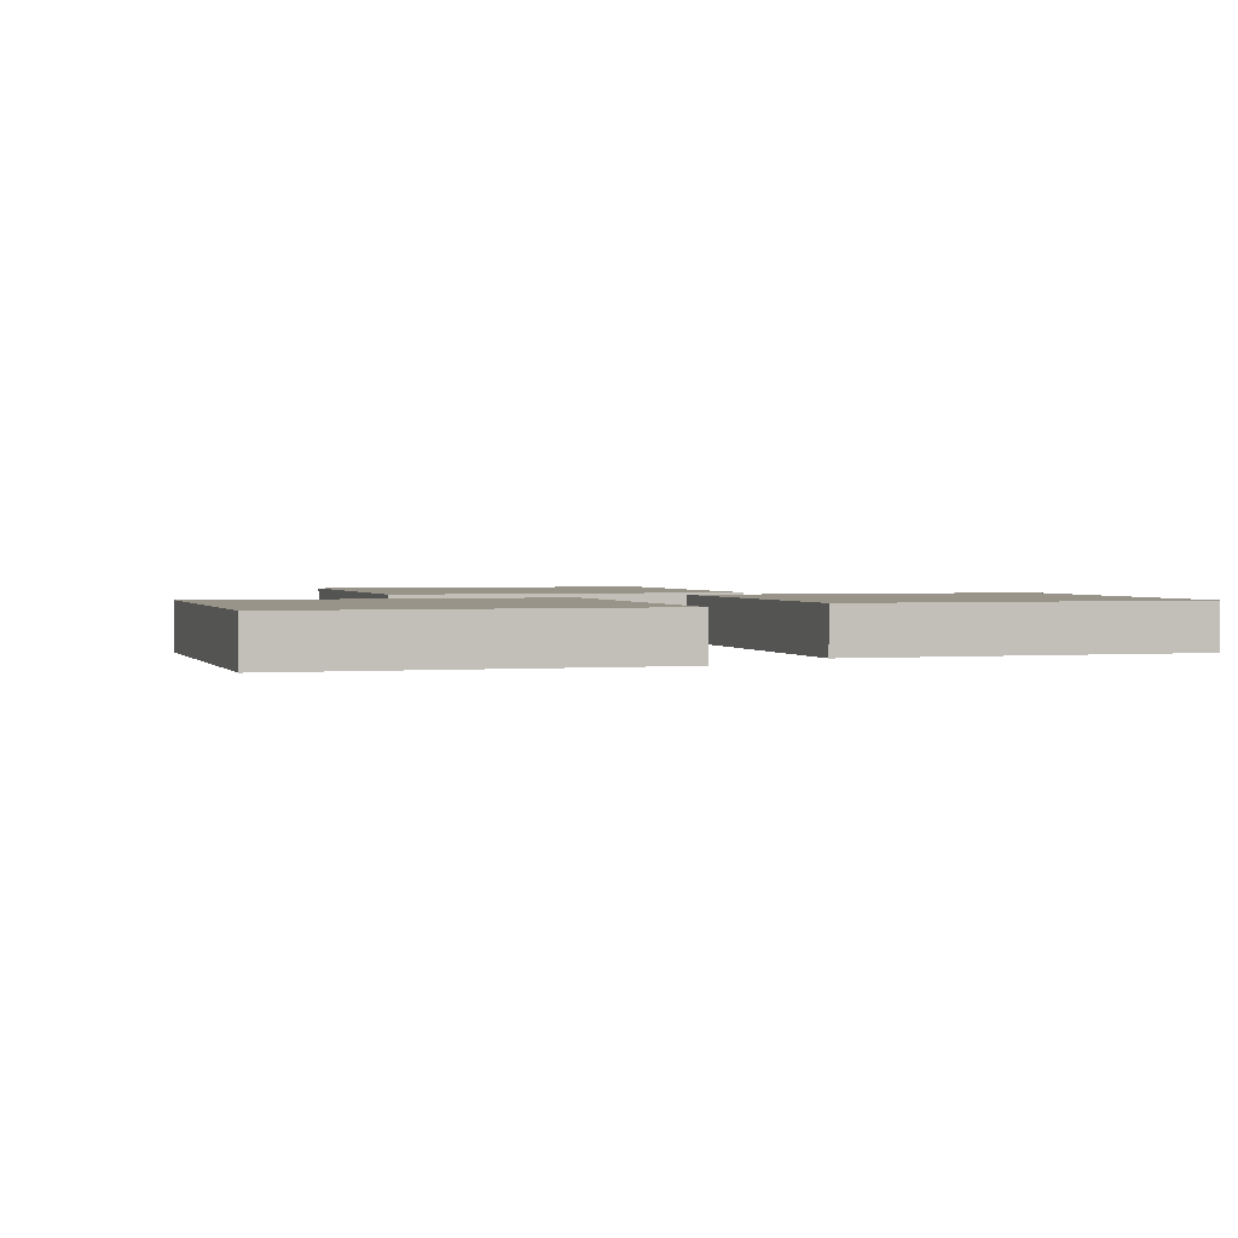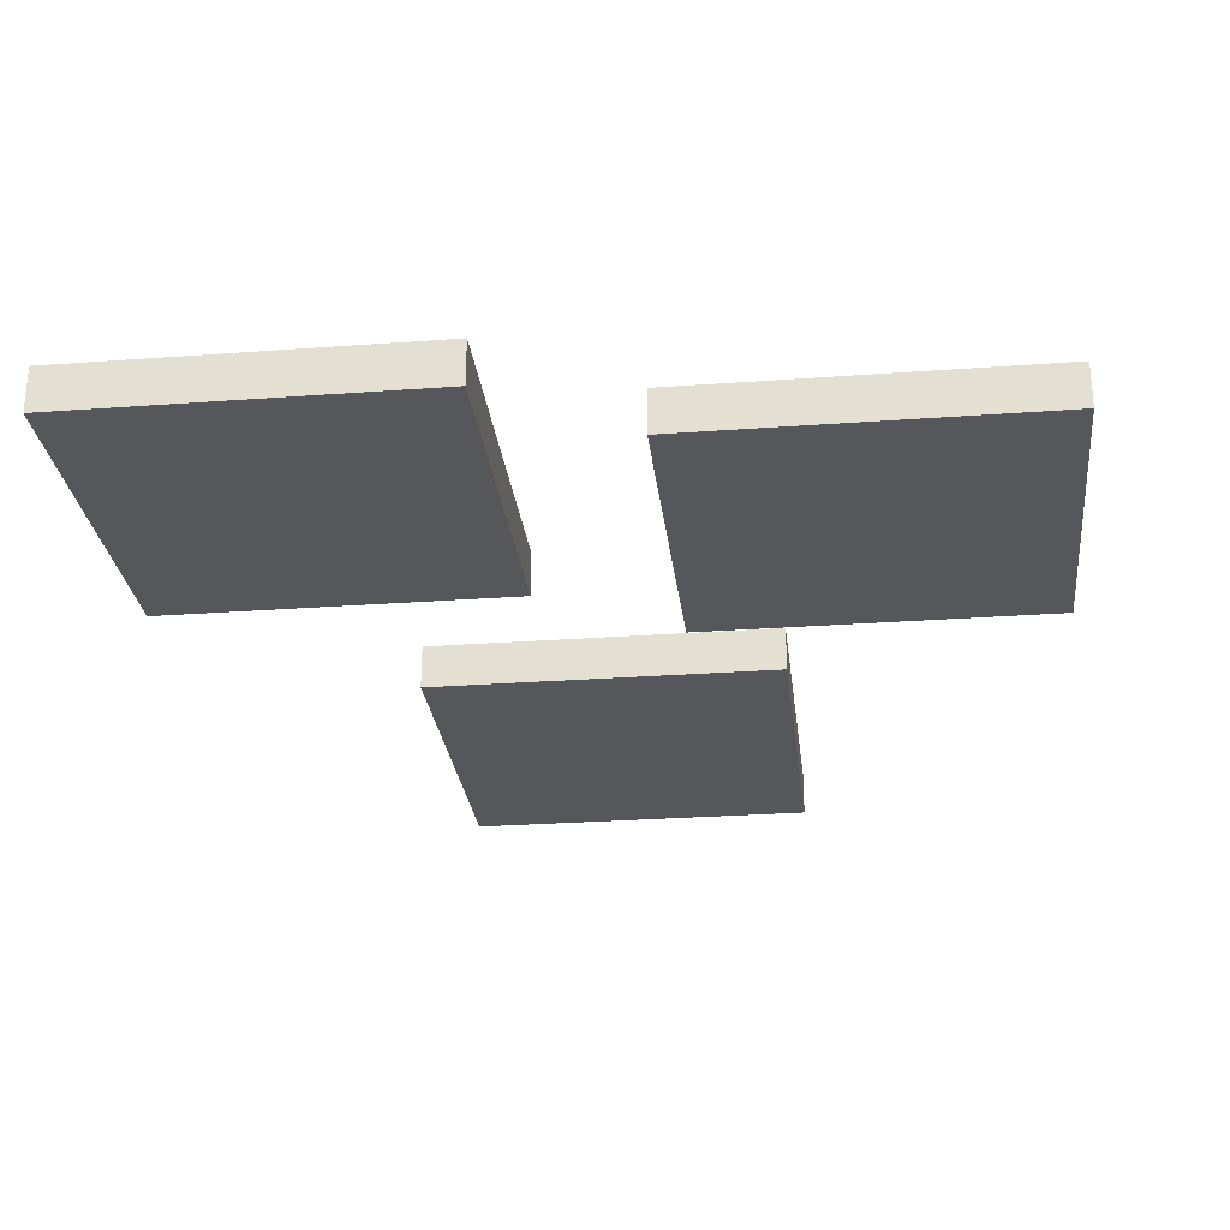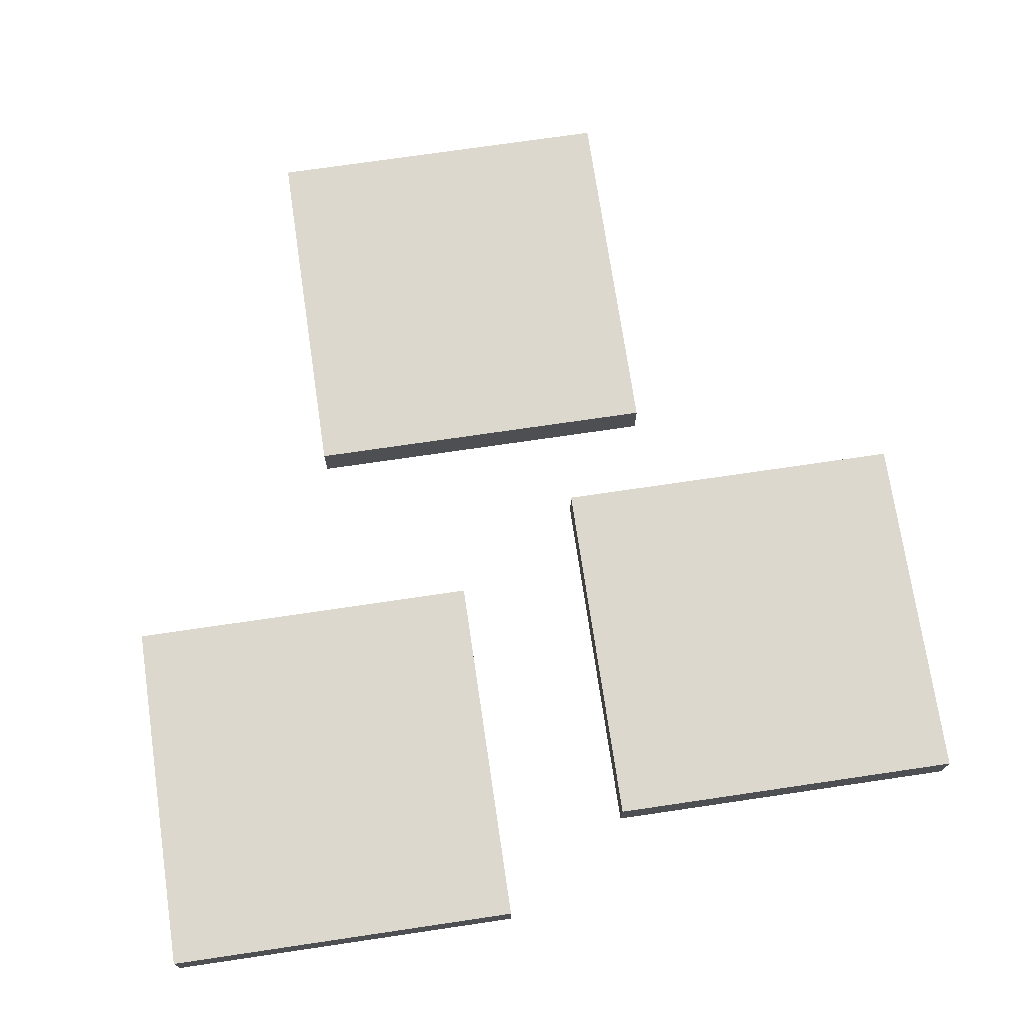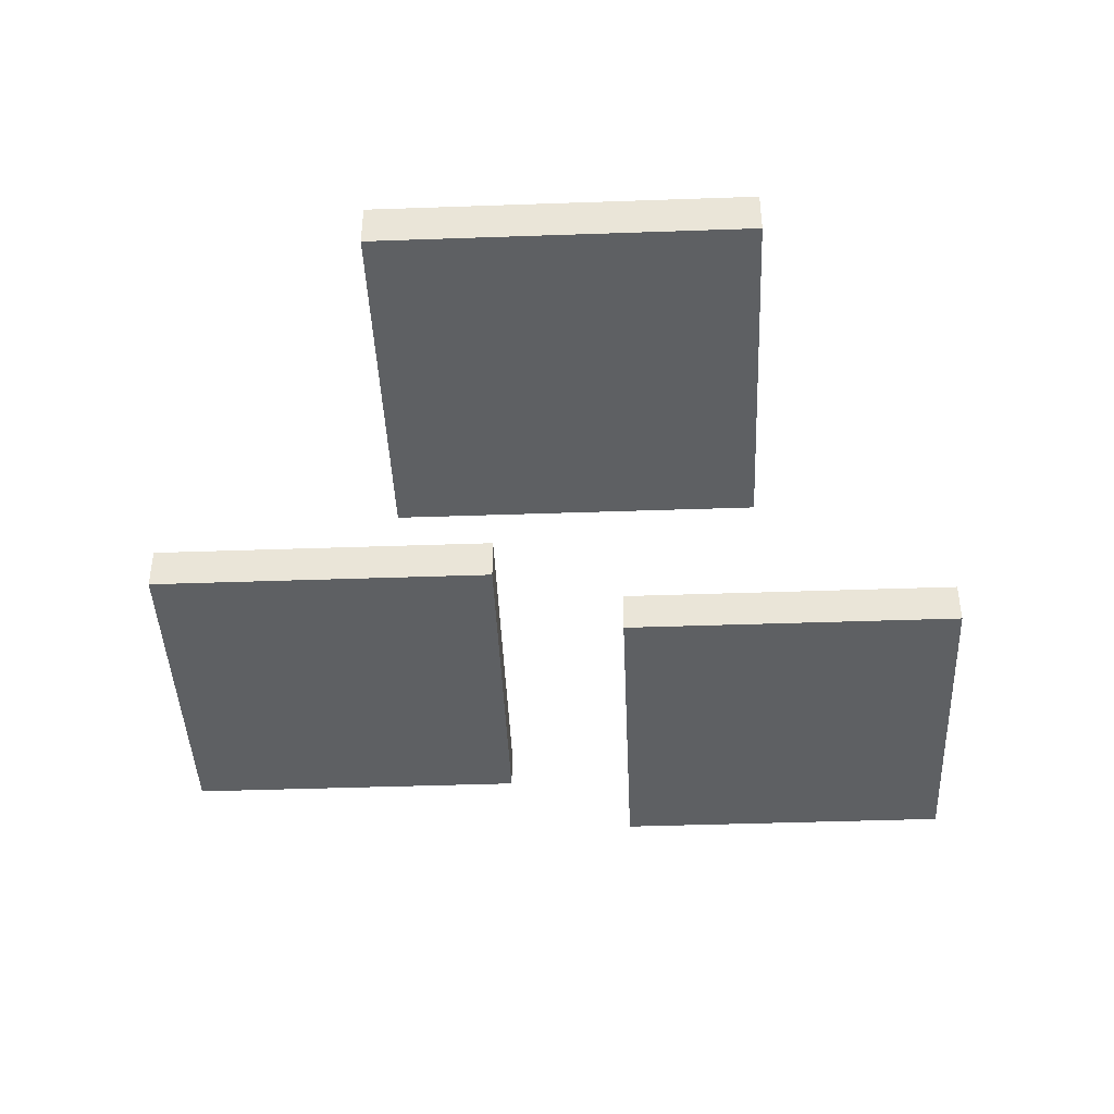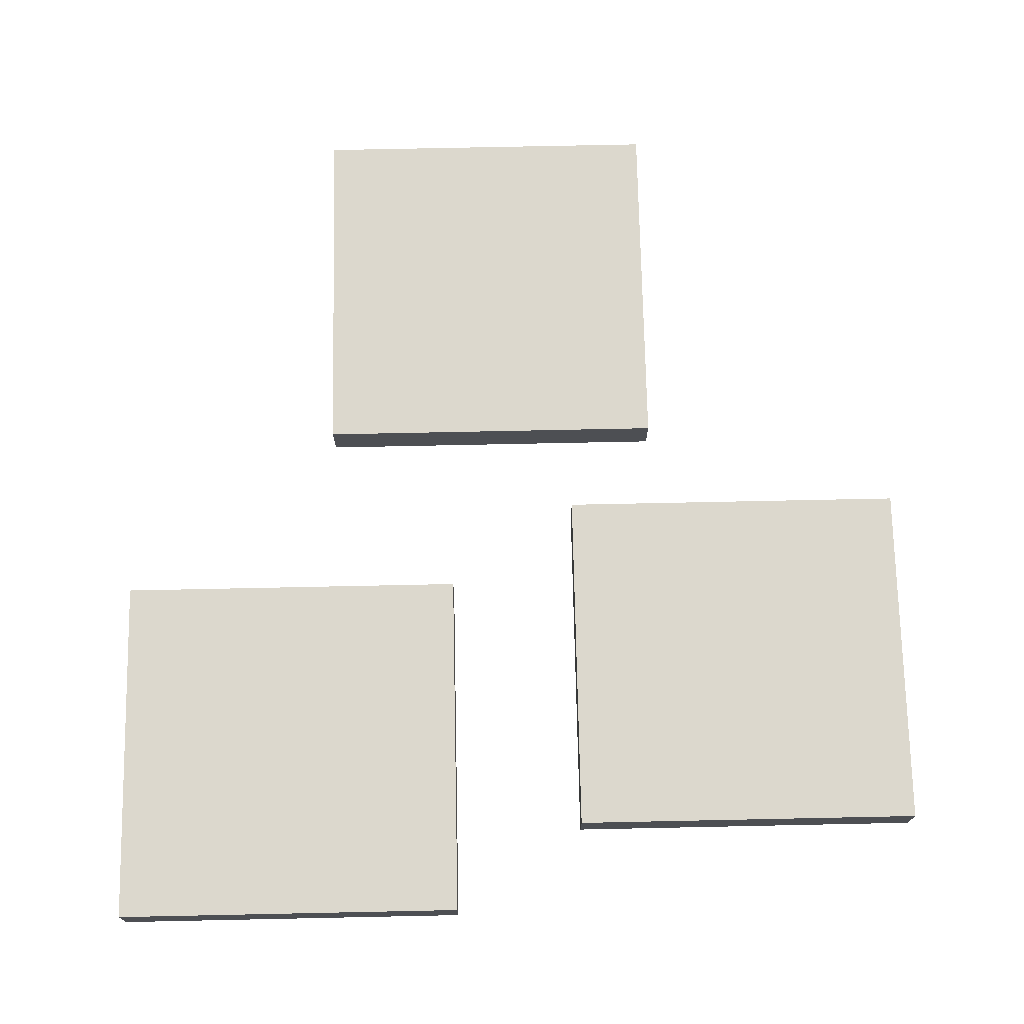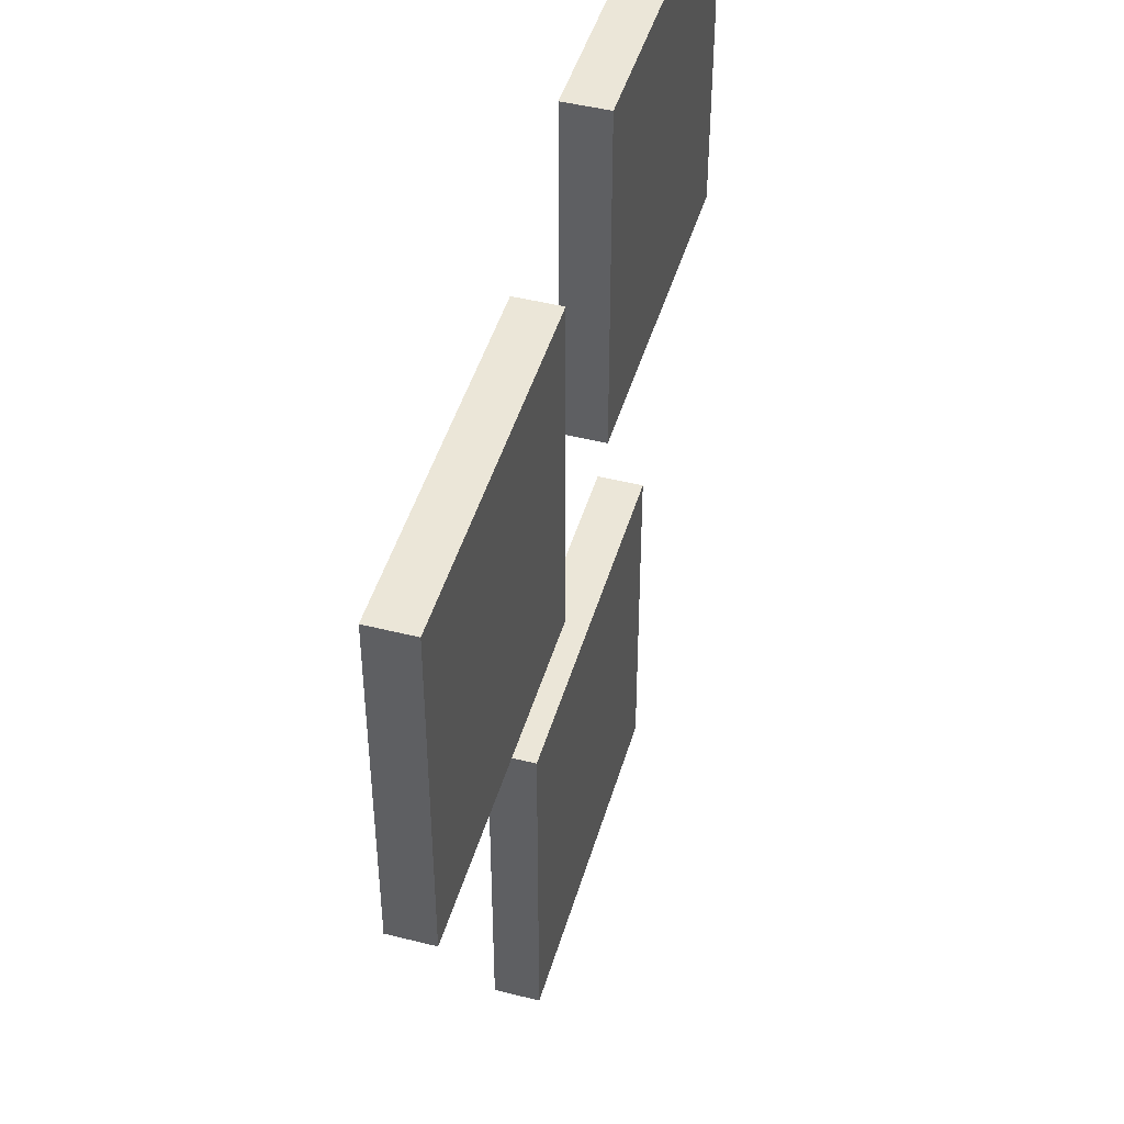
<metadata>
{"format":"obj","ext":"obj","renderer":"f3d","projection":"perspective","resolution":1024,"background":"white","views":[{"elev":1.7,"azim":-17.2,"up":"+Y"},{"elev":-27.2,"azim":6.5,"up":"+Y"},{"elev":72.5,"azim":-8.4,"up":"+Y"},{"elev":-42.6,"azim":-177.6,"up":"+Y"},{"elev":72.4,"azim":-1.2,"up":"+Y"},{"elev":46.2,"azim":106.1,"up":"+Z"}]}
</metadata>
<code>
v 0.03667 -0.005 -0.1133
v 0.03667 -0.005 -0.03333
v 0.03667 0.005 -0.03333
v 0.03667 0.005 -0.1133
v -0.04333 -0.005 -0.1133
v -0.04333 0.005 -0.1133
v -0.04333 0.005 -0.03333
v -0.04333 -0.005 -0.03333
v 0.09667 -0.005 -0.01333
v 0.09667 -0.005 0.06667
v 0.09667 0.005 0.06667
v 0.09667 0.005 -0.01333
v 0.01667 -0.005 -0.01333
v 0.01667 0.005 -0.01333
v 0.01667 0.005 0.06667
v 0.01667 -0.005 0.06667
v -0.01333 -0.005 0.006667
v -0.01333 -0.005 0.08667
v -0.01333 0.005 0.08667
v -0.01333 0.005 0.006667
v -0.09333 -0.005 0.006667
v -0.09333 0.005 0.006667
v -0.09333 0.005 0.08667
v -0.09333 -0.005 0.08667
o group876477059
g mesh876477059
f 4 3 2 1
f 8 7 6 5
f 2 8 5 1
f 6 7 3 4
f 5 6 4 1
f 3 7 8 2
o group1346306027
g mesh1346306027
f 12 11 10 9
f 16 15 14 13
f 10 16 13 9
f 14 15 11 12
f 13 14 12 9
f 11 15 16 10
o group203262201
g mesh203262201
f 20 19 18 17
f 24 23 22 21
f 18 24 21 17
f 22 23 19 20
f 21 22 20 17
f 19 23 24 18

</code>
